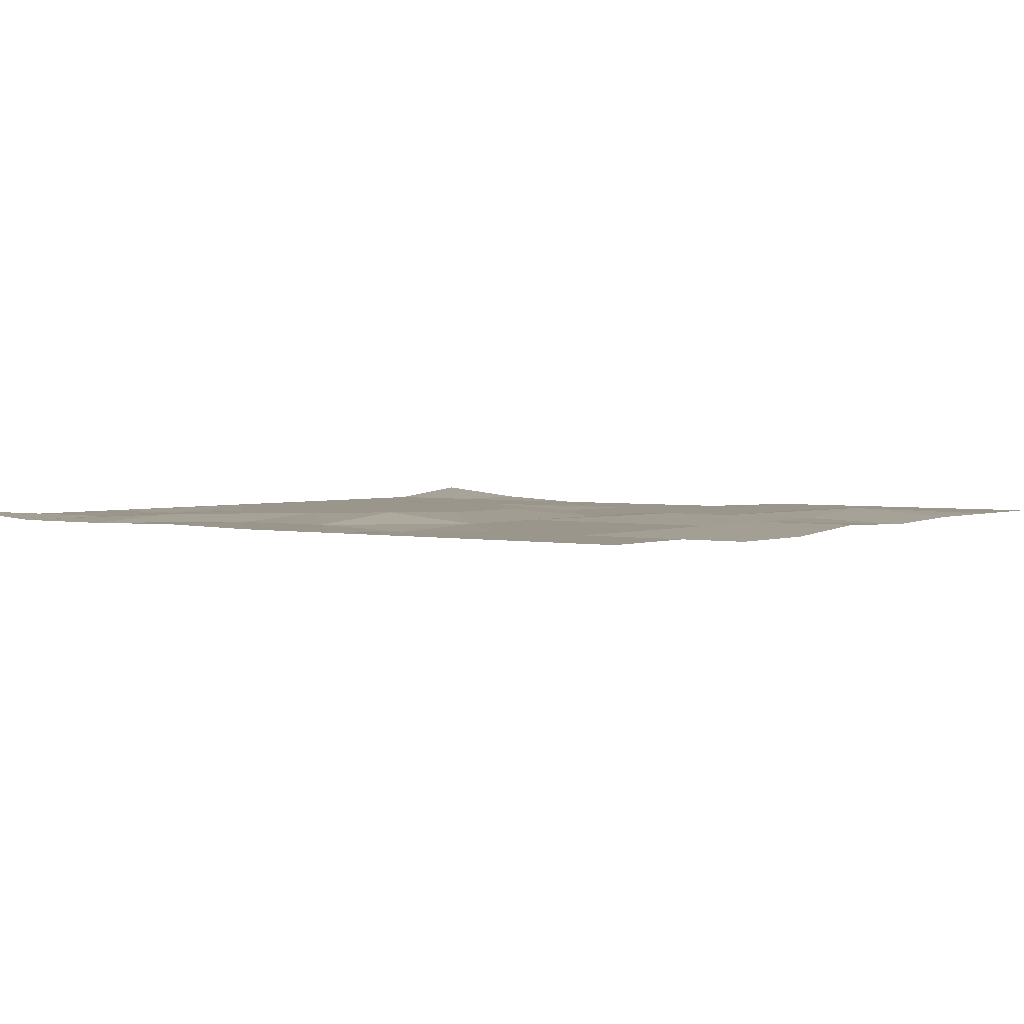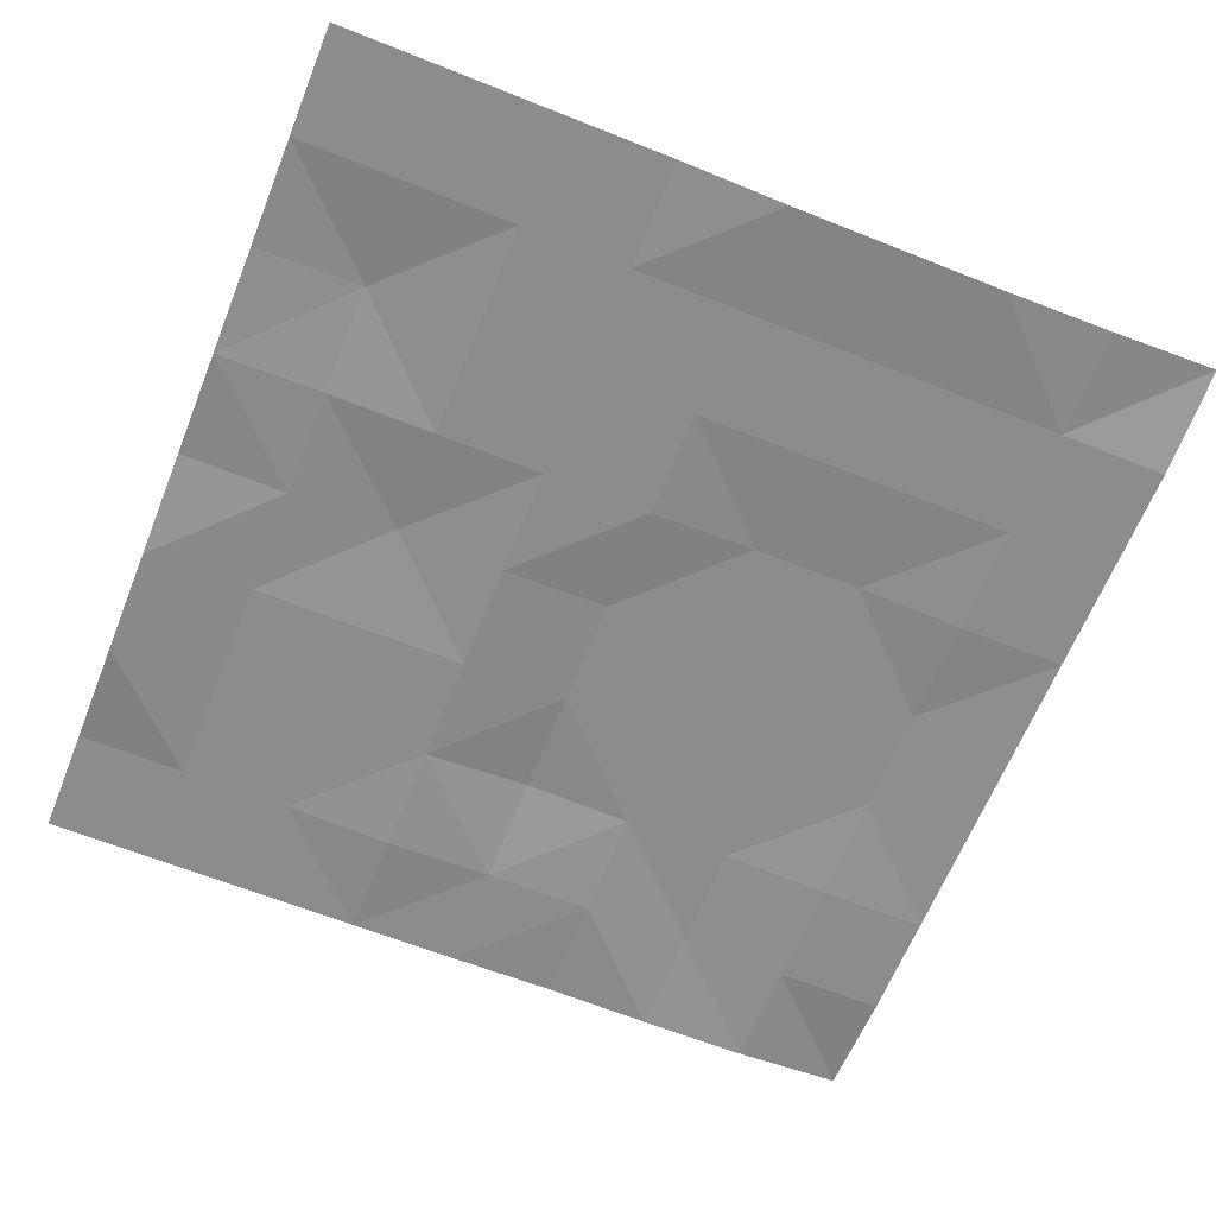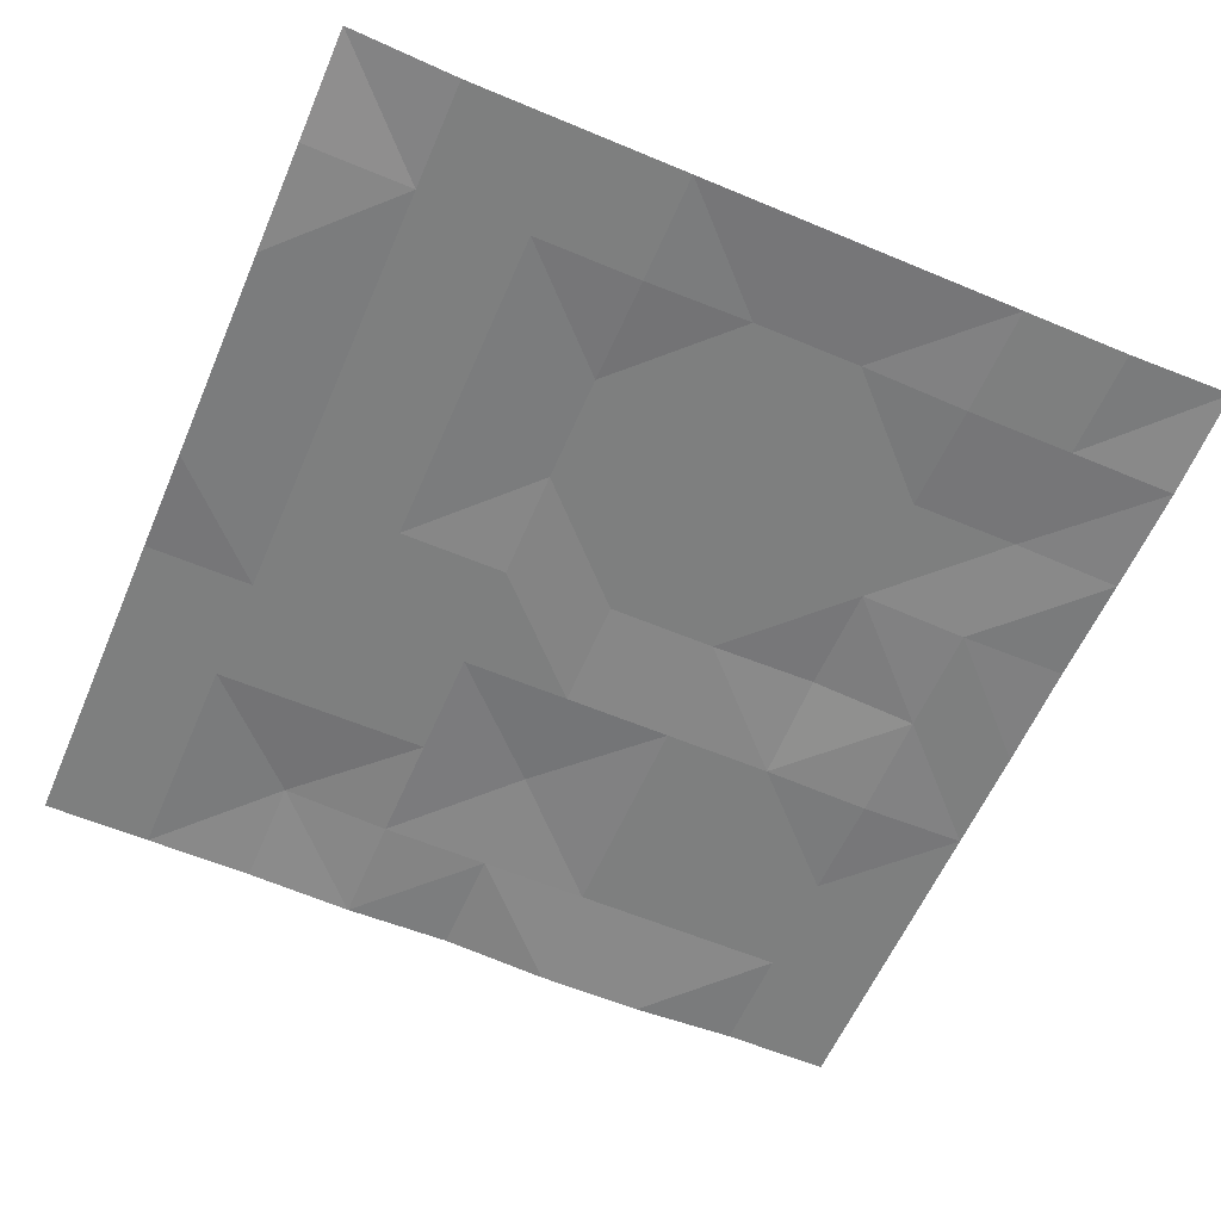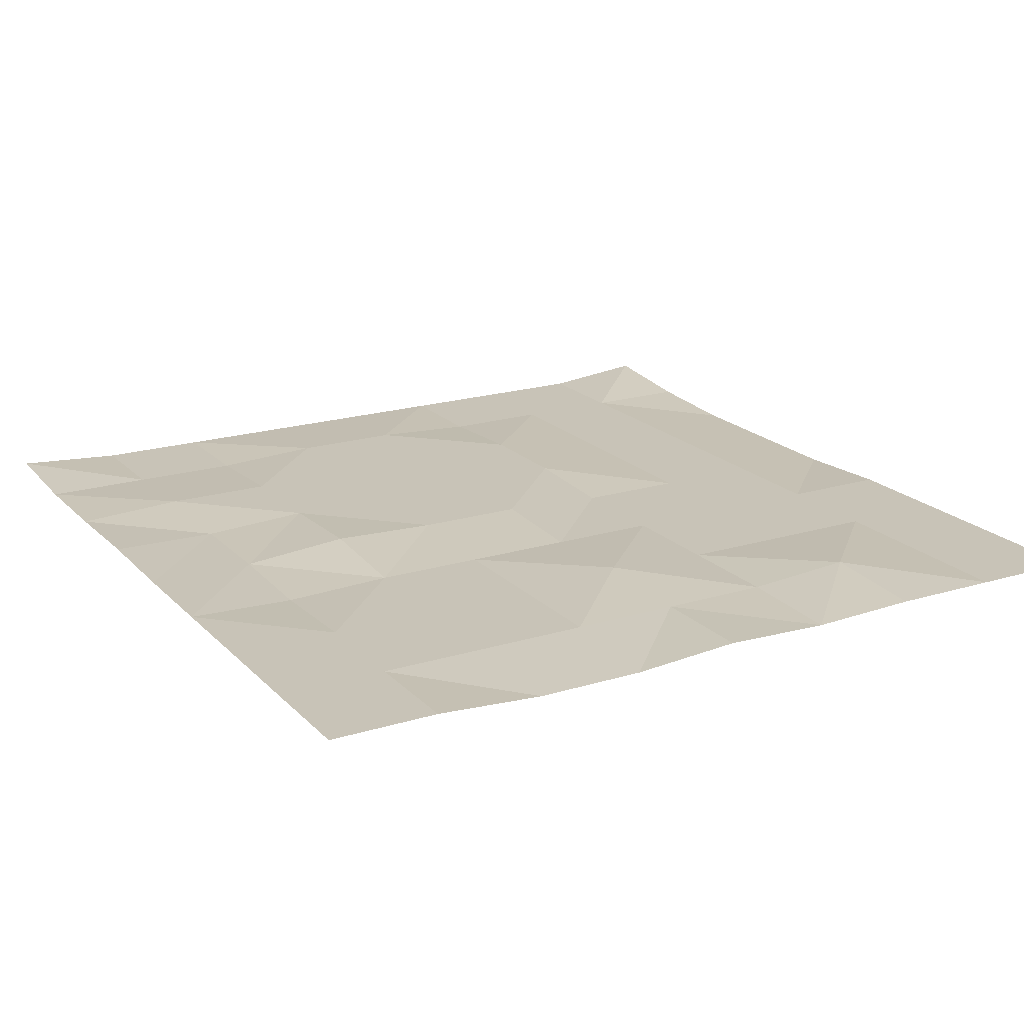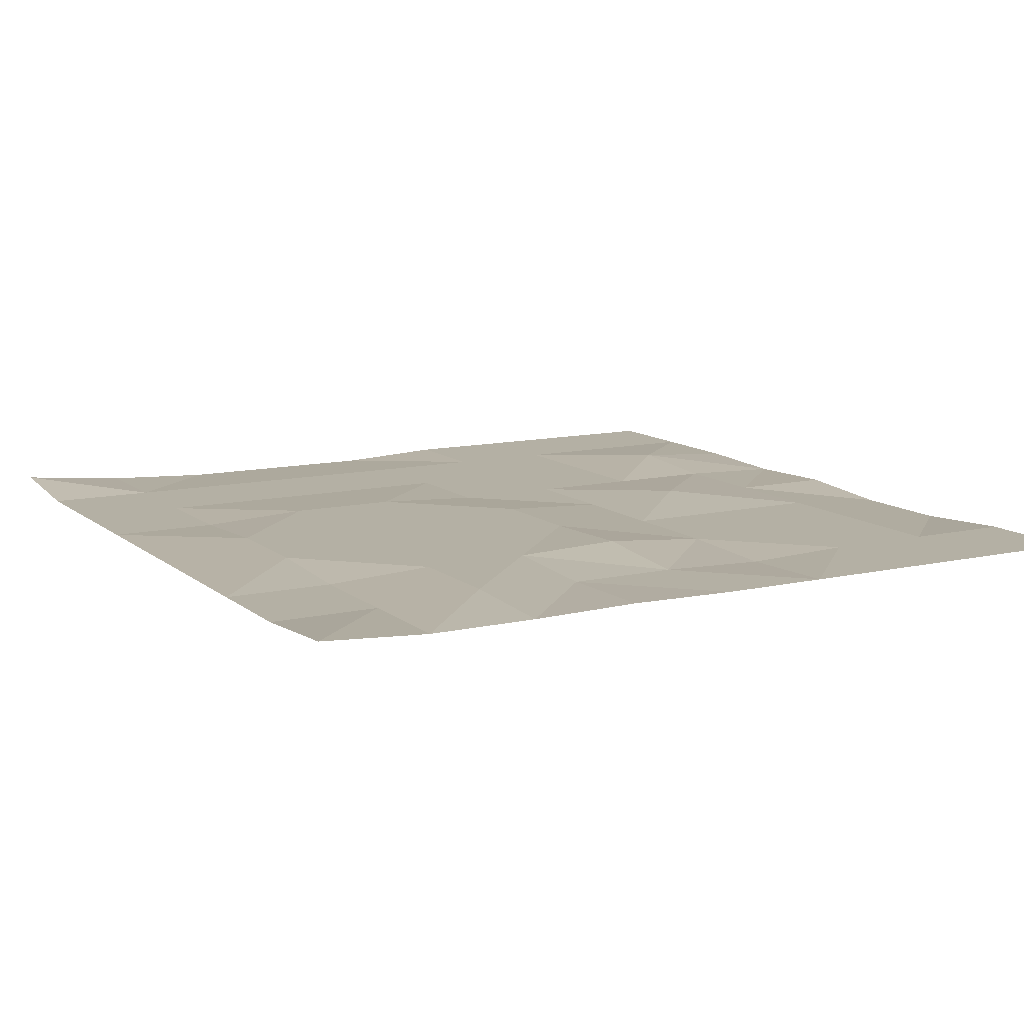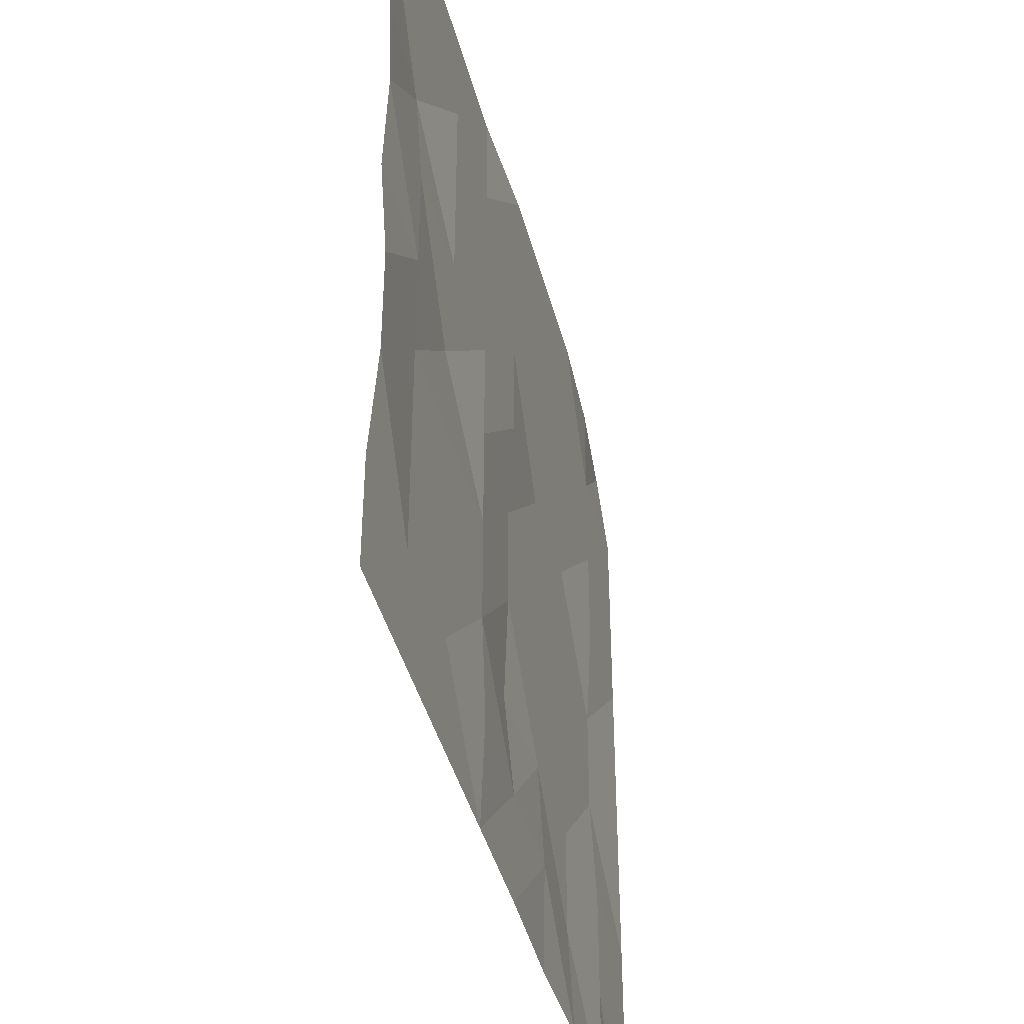
<metadata>
{"format":"obj","ext":"obj","renderer":"f3d","projection":"perspective","resolution":1024,"background":"white","views":[{"elev":2.5,"azim":-143.2,"up":"+Y"},{"elev":-64.1,"azim":-21.9,"up":"+Y"},{"elev":-59.6,"azim":66.7,"up":"+Y"},{"elev":19.6,"azim":-119.8,"up":"+Y"},{"elev":11.5,"azim":150.9,"up":"+Y"},{"elev":-42.3,"azim":-75.6,"up":"+Z"}]}
</metadata>
<code>
o Plane
v 0 0 9
v 9 0 9
v 0 0.225 0
v 9 0.225 0
v 0 0 4.5
v 9 0.225 4.5
v 4.5 0 9
v 4.5 0.225 0
v 4.5 0.225 4.5
v 9 0 9
v 18 0 9
v 9 0.225 0
v 18 0 0
v 9 0.225 4.5
v 18 0 4.5
v 13.5 0 9
v 13.5 0.225 0
v 13.5 0 4.5
v 0 -0.225 18
v 9 -0.225 18
v 0 0 9
v 9 0 9
v 4.5 -0.225 18
v 4.5 0 9
v 0 0 13.5
v 9 0 13.5
v 4.5 0 13.5
v 9 -0.225 18
v 18 0.45 18
v 9 0 9
v 18 0 9
v 13.5 0 18
v 13.5 0 9
v 9 0 13.5
v 18 0 13.5
v 13.5 0 13.5
v -18 0 9
v -9 0 9
v -18 0 0
v -9 0.2625 0
v -18 -0.15 4.5
v -9 0 4.5
v -13.5 0.3 9
v -13.5 0 0
v -13.5 0 4.5
v -9 0 9
v 0 0 9
v -9 0.2625 0
v 0 0.225 0
v -4.5 0 9
v -4.5 0 0
v -9 0 4.5
v 0 0 4.5
v -4.5 0 4.5
v -18 0 18
v -9 0 18
v -18 0 9
v -9 0 9
v -18 0 13.5
v -9 0 13.5
v -13.5 0 18
v -13.5 0.3 9
v -13.5 0 13.5
v -9 0 18
v 0 -0.225 18
v -9 0 9
v 0 0 9
v -4.5 0 18
v -4.5 0 9
v -9 0 13.5
v 0 0 13.5
v -4.5 0 13.5
v 0 0.375 -9
v 9 0.225 -9
v 0 0 -18
v 9 0 -18
v 0 0 -13.5
v 9 0.225 -13.5
v 4.5 0.225 -9
v 4.5 0.075 -18
v 4.5 0 -13.5
v 9 0.225 -9
v 18 0 -9
v 9 0 -18
v 18 0.3 -18
v 13.5 0 -9
v 13.5 0 -18
v 9 0.225 -13.5
v 18 0 -13.5
v 13.5 0 -13.5
v 0 0.225 0
v 9 0.225 0
v 0 0.375 -9
v 9 0.225 -9
v 0 0.225 -4.5
v 9 0.225 -4.5
v 4.5 0.225 0
v 4.5 0.225 -9
v 4.5 0.225 -4.5
v 9 0.225 0
v 18 0 0
v 9 0.225 -9
v 18 0 -9
v 9 0.225 -4.5
v 18 0 -4.5
v 13.5 0.225 0
v 13.5 0 -9
v 13.5 0.225 -4.5
v -18 -0.3 -9
v -9 0 -9
v -18 0 -18
v -9 0 -18
v -18 0 -13.5
v -9 0 -13.5
v -13.5 0 -9
v -13.5 0 -18
v -13.5 0 -13.5
v -9 0 -9
v 0 0.375 -9
v -9 0 -18
v 0 0 -18
v -9 0 -13.5
v 0 0 -13.5
v -4.5 0 -9
v -4.5 0 -18
v -4.5 -0.15 -13.5
v -18 0 0
v -9 0.2625 0
v -18 -0.3 -9
v -9 0 -9
v -18 -0.3 -4.5
v -9 0 -4.5
v -13.5 0 0
v -13.5 0 -9
v -13.5 0 -4.5
v -9 0.2625 0
v 0 0.225 0
v -9 0 -9
v 0 0.375 -9
v -9 0 -4.5
v 0 0.225 -4.5
v -4.5 0 0
v -4.5 0 -9
v -4.5 0 -4.5
f 6 8 9
f 2 9 7
f 1 7 9
f 9 8 3
f 5 1 9
f 5 9 3
f 15 13 17
f 11 18 16
f 16 18 14
f 14 17 12
f 18 15 17
f 10 16 14
f 26 24 27
f 27 21 25
f 23 25 19
f 20 27 23
f 35 33 36
f 36 30 34
f 28 32 36
f 29 35 36
f 32 29 36
f 34 28 36
f 45 42 40
f 43 38 42
f 43 45 41
f 41 45 44
f 44 45 40
f 37 43 41
f 45 43 42
f 39 41 44
f 53 51 54
f 54 51 48
f 50 52 46
f 47 54 50
f 52 54 48
f 60 58 62
f 56 63 61
f 61 59 55
f 59 63 62
f 63 60 62
f 57 59 62
f 71 69 72
f 72 66 70
f 68 70 64
f 65 71 72
f 68 65 72
f 81 76 80
f 79 74 78
f 79 81 77
f 81 75 77
f 73 79 77
f 81 79 78
f 90 89 85
f 88 90 87
f 86 90 88
f 83 90 86
f 84 88 87
f 87 90 85
f 82 86 88
f 96 98 99
f 92 99 97
f 97 95 91
f 95 98 93
f 108 105 103
f 101 108 106
f 106 104 100
f 108 107 102
f 104 108 102
f 107 108 103
f 114 116 117
f 110 117 115
f 109 115 117
f 117 111 113
f 113 109 117
f 123 125 126
f 124 119 123
f 124 122 118
f 122 125 120
f 126 124 123
f 132 134 135
f 128 132 135
f 133 135 131
f 135 129 131
f 133 128 135
f 127 133 131
f 141 139 143
f 137 144 142
f 136 142 144
f 144 138 140
f 140 136 144
f 144 141 143
f 6 4 8
f 2 6 9
f 11 15 18
f 14 18 17
f 26 22 24
f 27 24 21
f 23 27 25
f 20 26 27
f 35 31 33
f 36 33 30
f 53 49 51
f 50 54 52
f 47 53 54
f 56 60 63
f 61 63 59
f 71 67 69
f 72 69 66
f 68 72 70
f 81 78 76
f 81 80 75
f 83 89 90
f 96 94 98
f 92 96 99
f 97 99 95
f 95 99 98
f 101 105 108
f 106 108 104
f 114 112 116
f 110 114 117
f 117 116 111
f 123 121 125
f 124 126 122
f 122 126 125
f 132 130 134
f 135 134 129
f 137 141 144
f 144 143 138

</code>
